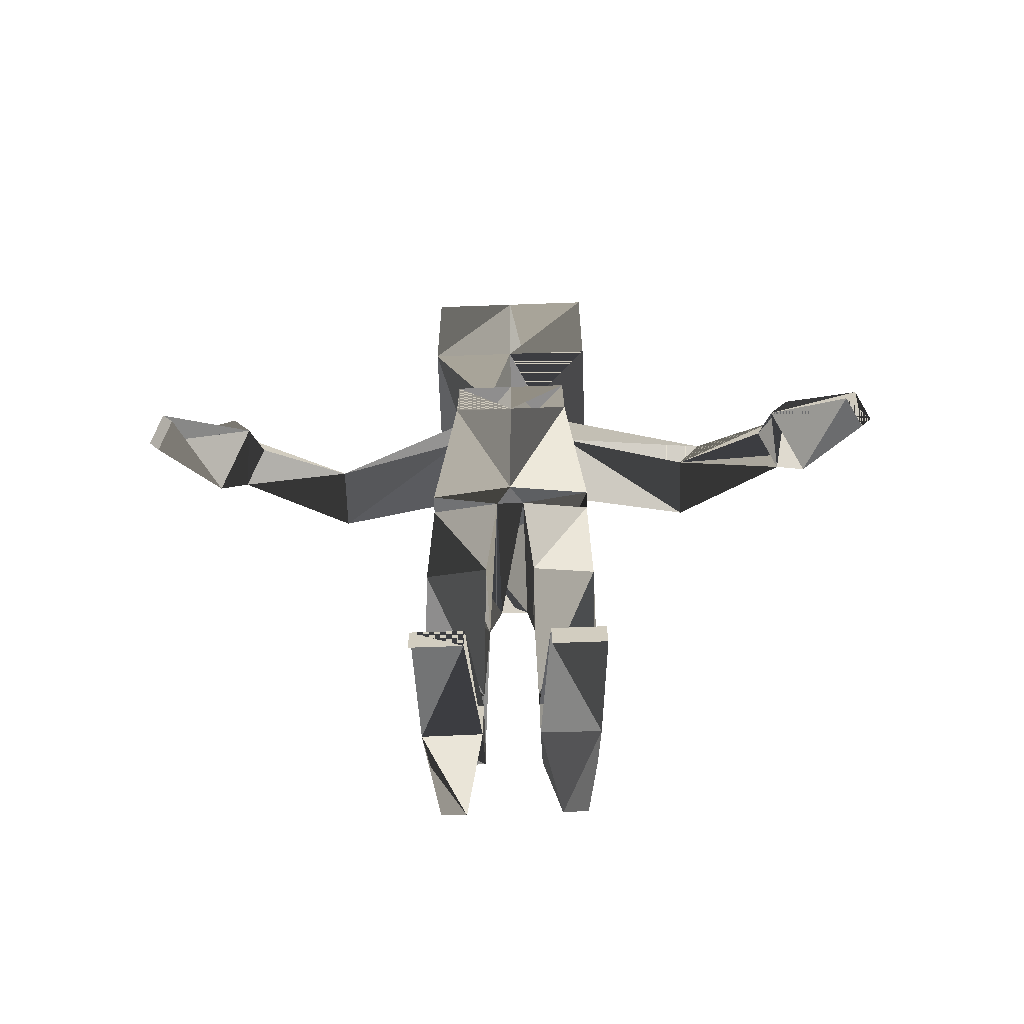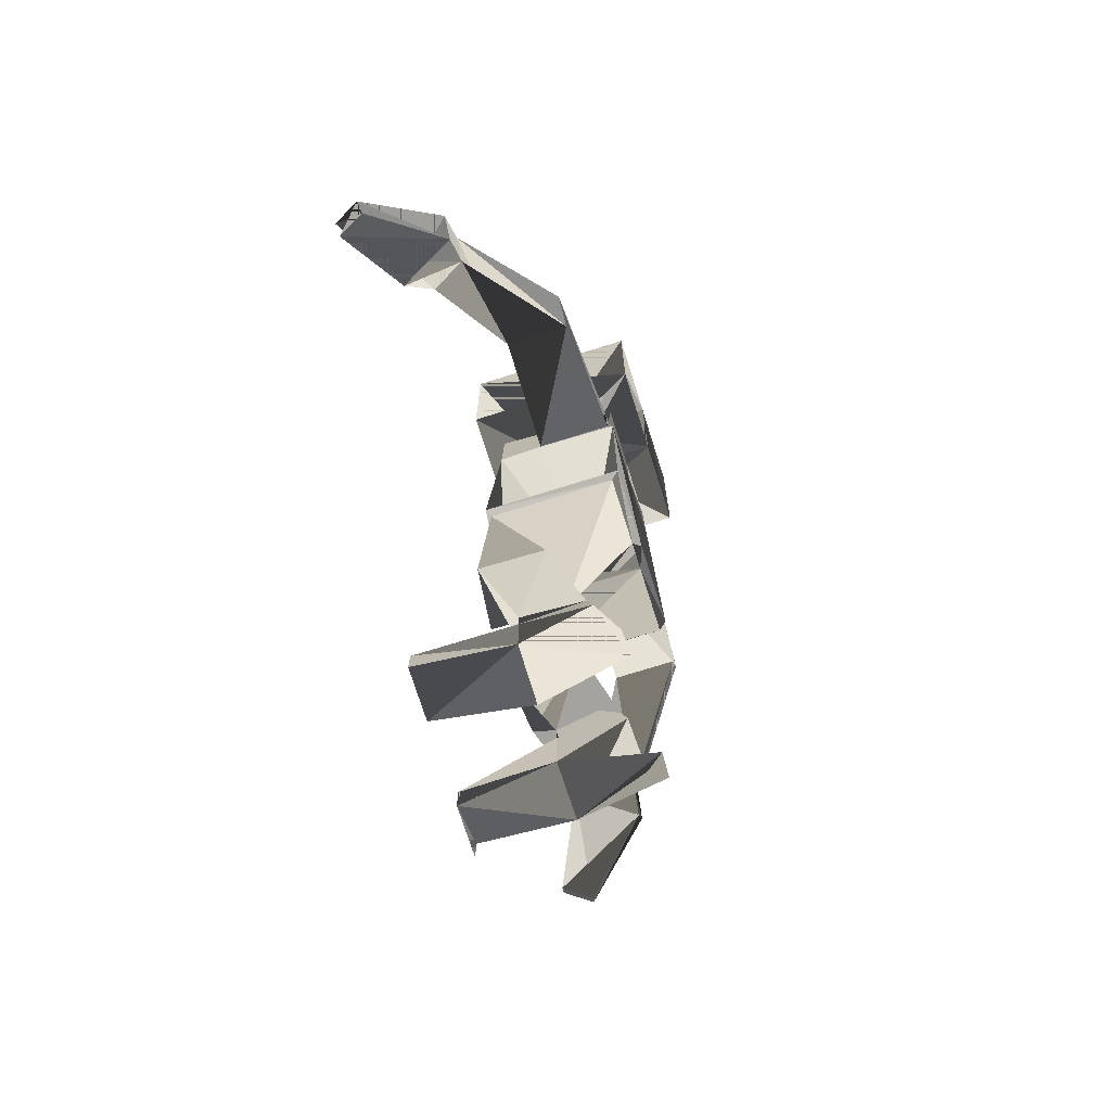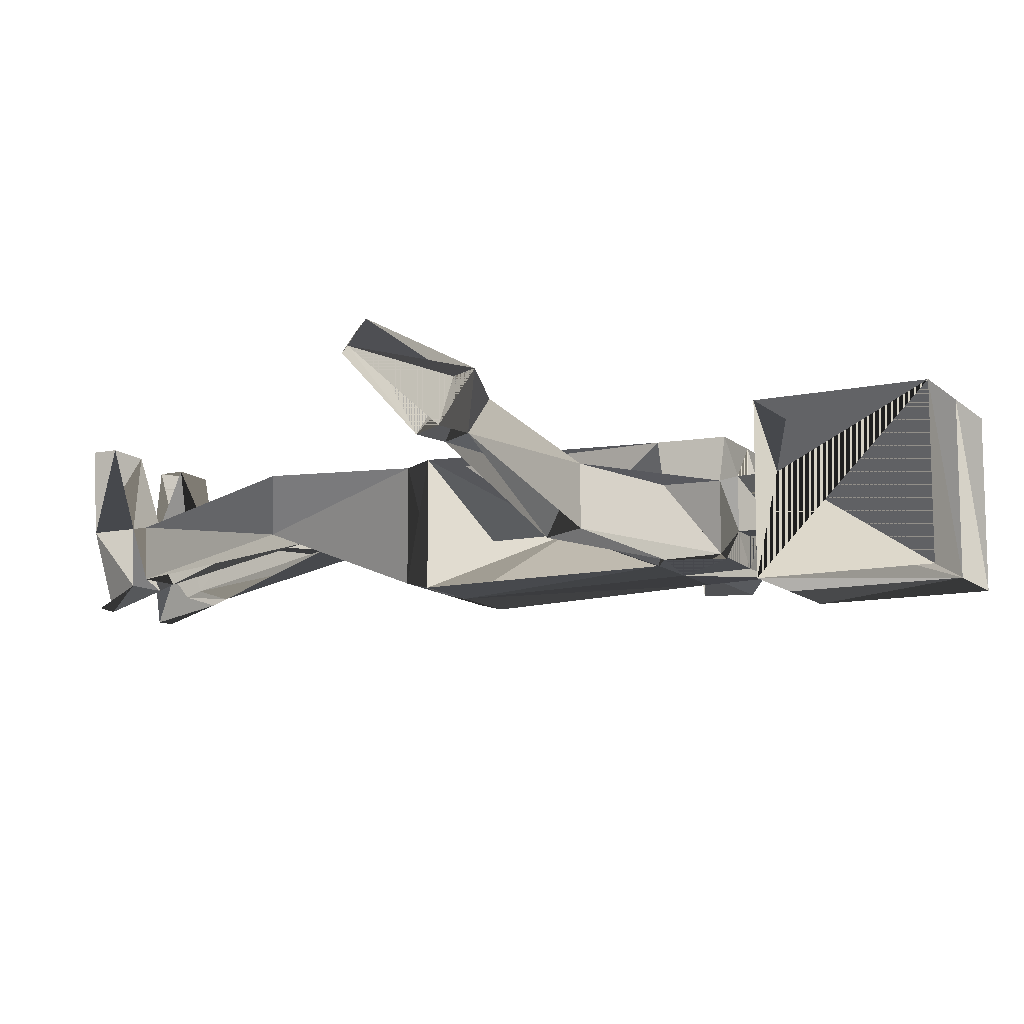
<metadata>
{"format":"obj","ext":"obj","renderer":"f3d","projection":"perspective","resolution":1024,"background":"white","views":[{"elev":-65.0,"azim":2.1,"up":"+Y"},{"elev":-72.8,"azim":107.4,"up":"+Y"},{"elev":-11.4,"azim":117.5,"up":"+Z"}]}
</metadata>
<code>
o Tets.001
v -0.09163 1.154 -0.09163
v -0.09163 1.154 0.09163
v -0.04203 1.154 0.04203
v 0.09163 1.154 -0.09163
v 0.04203 1.154 -0.04203
v 0.04203 1.154 0.04203
v 0.04203 1.154 0.04203
v 0.04203 1.154 -0.04203
v 0.04203 1.217 -0.04203
v -0.04203 1.154 0.04203
v -0.04203 1.217 0.04203
v -0.04203 1.217 -0.04203
v 0.1309 1.478 -0.1309
v 0.1309 1.478 0.1309
v 0.1309 1.217 0.1309
v -0.1309 1.478 -0.1309
v -0.1309 1.217 -0.1309
v -0.1309 1.217 0.1309
v 0.04203 1.217 -0.04203
v 0.1309 1.217 -0.1309
v 0.1309 1.217 0.1309
v -0.04203 1.217 0.04203
v -0.1309 1.217 0.1309
v -0.1309 1.217 -0.1309
v 0.09163 1.154 -0.09163
v 0.09179 1.146 -0.08319
v 0.0935 1.056 -0.0849
v 0.09163 1.154 -0.09163
v 0.09163 1.154 0.09163
v 0.09179 1.146 0.02619
v -0.09163 1.154 -0.09163
v -0.09179 1.146 -0.08319
v -0.09179 1.146 0.02619
v -0.09163 1.154 0.09163
v -0.09179 1.146 0.02619
v -0.0935 1.056 0.0279
v 0.04203 1.154 0.04203
v 0 1.154 0.04203
v 0 1.154 0.09163
v -0.04203 1.154 0.04203
v -0.09163 1.154 0.09163
v 0 1.154 -0.09163
v 0 1.154 -0.04203
v 0.04203 1.154 -0.04203
v -0.09163 1.154 -0.09163
v -0.04203 1.154 -0.04203
v 0 1.217 0.04203
v 0 1.154 0.04203
v 0.04203 1.154 0.04203
v -0.04203 1.217 0.04203
v -0.04203 1.154 0.04203
v 0 1.154 -0.04203
v 0 1.217 -0.04203
v 0.04203 1.217 -0.04203
v -0.04203 1.154 -0.04203
v -0.04203 1.217 -0.04203
v 0 1.478 0.1309
v 0 1.217 0.1309
v 0.1309 1.217 0.1309
v -0.1309 1.478 0.1309
v -0.1309 1.217 0.1309
v 0 1.217 -0.1309
v 0 1.478 -0.1309
v 0.1309 1.478 -0.1309
v -0.1309 1.217 -0.1309
v -0.1309 1.478 -0.1309
v 0 1.478 -0.1309
v 0 1.478 0.1309
v 0.1309 1.478 0.1309
v -0.1309 1.478 -0.1309
v -0.1309 1.478 0.1309
v 0 1.217 0.1309
v 0 1.217 0.04203
v 0.04203 1.217 0.04203
v -0.1309 1.217 0.1309
v -0.04203 1.217 0.04203
v 0.04203 1.217 -0.04203
v 0 1.217 -0.04203
v 0 1.217 -0.1309
v -0.04203 1.217 -0.04203
v -0.1309 1.217 -0.1309
v 0 1.048 -0.09366
v 0 1.154 -0.09163
v 0.09163 1.154 -0.09163
v -0.09366 1.048 -0.09366
v -0.09163 1.154 -0.09163
v 0.5484 0.803 0.1925
v 0.5731 0.7888 0.1486
v 0.5895 0.8083 0.1524
v -0.5895 0.8083 0.1524
v -0.5731 0.7888 0.1486
v -0.5484 0.803 0.1925
v 0.1207 0.02844 0.04178
v 0.03889 0.02844 0.04269
v 0.06568 0.02844 -0.08451
v -0.1207 0.02844 0.04178
v -0.1007 0.02844 -0.08313
v -0.06568 0.02844 -0.08451
v -0.03889 0.02844 0.04269
v -0.05838 0.02844 0.1779
v 0.1322 0.02844 0.1779
v 0.05838 0.02844 0.1779
v -0.12 0.1054 0.04211
v -0.1315 0.0708 0.1779
v -0.05764 0.07032 0.1779
v 0.12 0.1054 0.04211
v 0.03814 0.1048 0.04302
v 0.05764 0.07032 0.1779
v 0.05838 0.02844 0.1779
v 0.1322 0.02844 0.1779
v 0.1315 0.0708 0.1779
v -0.1315 0.0708 0.1779
v -0.1322 0.02844 0.1779
v -0.05838 0.02844 0.1779
v -0.04203 1.154 -0.04203
v -0.09163 1.154 -0.09163
v -0.04203 1.154 0.04203
v 0.09163 1.154 0.09163
v 0.09163 1.154 -0.09163
v 0.04203 1.154 0.04203
v 0.04203 1.217 0.04203
v -0.04203 1.154 -0.04203
v 0.1309 1.217 -0.1309
v -0.1309 1.478 0.1309
v 0.04203 1.217 0.04203
v 0.04203 1.217 -0.04203
v 0.1309 1.217 0.1309
v -0.04203 1.217 -0.04203
v -0.04203 1.217 0.04203
v -0.1309 1.217 -0.1309
v 0.09179 1.146 -0.08319
v 0.09163 1.154 -0.09163
v 0.09179 1.146 0.02619
v 0.09179 1.146 0.02619
v 0.09163 1.154 0.09163
v 0.0935 1.056 0.0279
v -0.09163 1.154 0.09163
v -0.09179 1.146 -0.08319
v -0.09163 1.154 -0.09163
v -0.0935 1.056 -0.0849
v 0.09163 1.154 0.09163
v 0.09163 1.154 -0.09163
v 0.04203 1.217 0.04203
v 0.04203 1.154 -0.04203
v 0.1309 1.478 0.1309
v 0 1.478 0.1309
v 0.1309 1.217 0.1309
v -0.1309 1.478 0.1309
v 0 1.217 0.1309
v 0.1309 1.217 -0.1309
v 0.1309 1.478 -0.1309
v 0.1309 1.217 0.1309
v 0.1309 1.217 -0.1309
v 0.09366 1.048 -0.09366
v 0.5655 0.8221 0.195
v 0.5484 0.803 0.1925
v 0.5895 0.8083 0.1524
v -0.5655 0.8221 0.195
v -0.5895 0.8083 0.1524
v -0.5484 0.803 0.1925
v 0.1007 0.02844 -0.08313
v -0.1322 0.02844 0.1779
v -0.03814 0.1048 0.04302
v -0.12 0.1054 0.04211
v -0.05764 0.07032 0.1779
v 0.1315 0.0708 0.1779
v 0.12 0.1054 0.04211
v 0.05764 0.07032 0.1779
v 0.05764 0.07032 0.1779
v 0.05838 0.02844 0.1779
v 0.1315 0.0708 0.1779
v -0.05764 0.07032 0.1779
v -0.1315 0.0708 0.1779
v -0.05838 0.02844 0.1779
v 0.1215 0.6694 0.1009
v 0.1215 0.6694 -0.1009
v 0.09366 1.048 -0.09366
v -0.09366 1.048 -0.09366
v -0.1215 0.6694 -0.1009
v -0.1215 0.6694 0.1009
v 0.09366 1.048 0.09366
v -0.09366 1.048 0.09366
v 0.09179 1.146 -0.08319
v 0.09179 1.146 0.02619
v 0.3237 1.03 0.01772
v -0.09179 1.146 -0.08319
v -0.3237 1.03 -0.07472
v -0.3237 1.03 0.01772
v 0.0935 1.056 -0.0849
v 0.2889 0.9599 -0.07616
v 0.2889 0.9599 0.01916
v 0.4467 0.8816 0.03963
v 0.4158 0.8993 0.09438
v -0.0935 1.056 -0.0849
v -0.0935 1.056 0.0279
v -0.2889 0.9599 0.01916
v 0.3237 1.03 -0.07472
v 0.2889 0.9599 -0.07616
v 0.0935 1.056 -0.0849
v 0.4757 0.9331 0.04046
v 0.4467 0.8816 0.03963
v -0.4467 0.8816 0.03963
v -0.2889 0.9599 -0.07616
v 0.0935 1.056 0.0279
v 0.2889 0.9599 0.01916
v 0.3237 1.03 0.01772
v 0.4458 0.9503 0.09356
v -0.3237 1.03 0.01772
v -0.2889 0.9599 0.01916
v -0.0935 1.056 0.0279
v -0.4458 0.9503 0.09356
v -0.4158 0.8993 0.09438
v -0.0935 1.056 -0.0849
v -0.2889 0.9599 -0.07616
v -0.3237 1.03 -0.07472
v -0.4757 0.9331 0.04046
v 0.4757 0.9331 0.04046
v 0.3237 1.03 -0.07472
v -0.4757 0.9331 0.04046
v -0.4458 0.9503 0.09356
v 0 0.6694 -0.1009
v 0 1.048 -0.09366
v 0.09366 1.048 -0.09366
v -0.1215 0.6694 -0.1009
v -0.09366 1.048 -0.09366
v 0.09163 1.154 0.09163
v 0 1.154 0.09163
v 0 1.048 0.09366
v -0.09163 1.154 0.09163
v -0.09366 1.048 0.09366
v 0.09366 1.048 0.09366
v 0 0.6694 0.1149
v -0.1215 0.6694 0.1009
v 0.1199 0.6329 0.09173
v 0.1199 0.6329 -0.09122
v 0.1215 0.6694 0.1009
v 0.02042 0.6329 0.1035
v 0 0.6694 -0.1009
v 0.02042 0.6329 -0.09122
v 0.02042 0.6329 0.1035
v 0.1215 0.6694 -0.1009
v 0.1199 0.6329 -0.09122
v 0.02042 0.6329 -0.09122
v 0 0.6694 -0.1009
v 0 0.6694 0.1149
v -0.02042 0.6329 0.1035
v -0.1199 0.6329 0.09173
v -0.02042 0.6329 0.1035
v -0.1215 0.6694 -0.1009
v -0.1199 0.6329 -0.09122
v -0.1215 0.6694 -0.1009
v 0 0.6694 -0.1009
v -0.02042 0.6329 -0.09122
v 0.1228 0.3821 0.1038
v 0.121 0.3826 0.007941
v 0.1197 0.1314 0.04222
v 0.116 0.1319 -0.04436
v 0.03517 0.3821 0.1127
v 0.1228 0.3821 0.1038
v 0.1199 0.6329 0.09173
v 0.03788 0.1308 0.04312
v 0.1197 0.1314 0.04222
v 0.03333 0.3826 0.007941
v 0.03517 0.3821 0.1127
v 0.03941 0.131 -0.04171
v 0.03788 0.1308 0.04312
v 0.121 0.3826 0.007941
v 0.03333 0.3826 0.007941
v 0.116 0.1319 -0.04436
v 0.03941 0.131 -0.04171
v -0.03333 0.3826 0.007941
v -0.03517 0.3821 0.1127
v -0.03788 0.1308 0.04312
v -0.02042 0.6329 -0.09122
v -0.03788 0.1308 0.04312
v -0.03517 0.3821 0.1127
v -0.1228 0.3821 0.1038
v -0.1197 0.1314 0.04222
v -0.1228 0.3821 0.1038
v -0.121 0.3826 0.007941
v -0.1199 0.6329 0.09173
v -0.116 0.1319 -0.04436
v -0.121 0.3826 0.007941
v -0.03333 0.3826 0.007941
v -0.1199 0.6329 -0.09122
v 0.4458 0.9503 0.09356
v 0.4662 0.9381 0.134
v 0.4158 0.8993 0.09438
v 0.4363 0.8879 0.1354
v 0.4662 0.9381 0.134
v 0.4876 0.8584 0.04427
v 0.4363 0.8879 0.1354
v 0.516 0.9095 0.04567
v -0.516 0.9095 0.04567
v -0.4662 0.9381 0.134
v -0.4467 0.8816 0.03963
v -0.4876 0.8584 0.04427
v -0.516 0.9095 0.04567
v -0.4158 0.8993 0.09438
v -0.4363 0.8879 0.1354
v -0.4662 0.9381 0.134
v 0.5655 0.8221 0.195
v 0.5895 0.8083 0.1524
v 0.5484 0.803 0.1925
v 0.5655 0.8221 0.195
v 0.5731 0.7888 0.1486
v 0.4876 0.8584 0.04427
v 0.5895 0.8083 0.1524
v -0.5895 0.8083 0.1524
v -0.5731 0.7888 0.1486
v -0.5895 0.8083 0.1524
v -0.5484 0.803 0.1925
v -0.5731 0.7888 0.1486
v -0.4363 0.8879 0.1354
v -0.5655 0.8221 0.195
v 0.12 0.1054 0.04211
v 0.03814 0.1048 0.04302
v 0.03966 0.105 -0.05067
v 0.03814 0.1048 0.04302
v 0.1163 0.1059 -0.05333
v 0.03966 0.105 -0.05067
v -0.03941 0.131 -0.04171
v -0.03814 0.1048 0.04302
v -0.1197 0.1314 0.04222
v -0.12 0.1054 0.04211
v -0.03814 0.1048 0.04302
v -0.116 0.1319 -0.04436
v -0.1163 0.1059 -0.05333
v -0.12 0.1054 0.04211
v -0.03941 0.131 -0.04171
v -0.03966 0.105 -0.05067
v 0.1163 0.1059 -0.05333
v 0.1207 0.02844 0.04178
v 0.06568 0.02844 -0.08451
v 0.03889 0.02844 0.04269
v 0.1007 0.02844 -0.08313
v 0.06568 0.02844 -0.08451
v -0.03966 0.105 -0.05067
v -0.03889 0.02844 0.04269
v -0.1007 0.02844 -0.08313
v -0.1207 0.02844 0.04178
v -0.1163 0.1059 -0.05333
v -0.06568 0.02844 -0.08451
v -0.1322 0.02844 0.1779
v -0.1315 0.0708 0.1779
v 0.1315 0.0708 0.1779
v 0.1322 0.02844 0.1779
v -0.05764 0.07032 0.1779
v 0.05838 0.02844 0.1779
v 0.05764 0.07032 0.1779
v -0.09179 1.146 0.02619
v 0.0935 1.056 0.0279
v 0.09179 1.146 -0.08319
v 0.09179 1.146 0.02619
v -0.09179 1.146 0.02619
v -0.09179 1.146 -0.08319
v 0.1215 0.6694 -0.1009
v 0.1215 0.6694 -0.1009
v 0 0.6694 0.1149
v 0.516 0.9095 0.04567
v -0.4876 0.8584 0.04427
v 0.5484 0.803 0.1925
v 0.5731 0.7888 0.1486
v -0.5655 0.8221 0.195
v -0.5484 0.803 0.1925
v 0.12 0.1054 0.04211
v 0.1007 0.02844 -0.08313
v -0.06568 0.02844 -0.08451
v -0.1007 0.02844 -0.08313
v -0.05838 0.02844 0.1779
v -0.06226 0.6876 0.000825
v -0.06226 0.8193 0.000816
v -0.06226 0.9512 0.000868
v -0.06226 1.083 0.000766
v -0.06226 1.347 0.000812
v 0.06975 1.083 0.000848
f 82 5 27 353
f 54 19 9 126
f 49 38 7 376
f 185 136 26 218
f 133 49 30 376
f 54 9 19 77
f 372 222 85 373
f 144 38 52 376
f 199 5 144 376
f 53 43 10 56
f 44 7 38 144
f 74 54 47 121
f 52 43 38 144
f 44 43 38 53
f 50 10 11 56
f 186 45 82 194
f 53 7 44 126
f 130 61 35 375
f 80 11 56 375
f 121 77 54 375
f 61 23 18 75
f 145 57 121 149
f 214 196 195 215
f 83 42 52 144
f 150 63 77 151
f 54 53 47 78
f 53 38 7 143
f 61 11 35 375
f 35 11 12 375
f 359 246 180 371
f 131 42 5 142
f 83 82 55 186
f 49 39 38 227
f 133 29 49 352
f 374 52 38 376
f 43 10 38 53
f 373 204 222 376
f 199 26 5 376
f 136 26 30 185
f 35 33 2 36
f 137 51 33 351
f 145 68 67 375
f 40 39 3 137
f 53 38 47 73
f 137 41 34 229
f 117 51 33 374
f 227 137 51 228
f 137 2 36 182
f 36 33 2 137
f 374 82 52 376
f 186 32 138 356
f 44 26 30 376
f 30 8 7 44
f 44 7 9 126
f 44 38 43 144
f 83 45 82 186
f 43 38 10 117
f 117 38 51 374
f 374 373 222 376
f 83 1 55 115
f 355 122 33 374
f 50 38 10 53
f 40 39 38 48
f 48 38 47 143
f 48 39 38 49
f 352 228 49 376
f 30 7 8 376
f 48 38 10 50
f 53 10 50 56
f 51 10 40 117
f 40 38 39 227
f 51 36 33 374
f 55 43 46 117
f 41 34 2 137
f 51 41 3 351
f 52 38 43 374
f 122 117 33 374
f 82 55 52 83
f 144 82 27 199
f 83 82 5 144
f 44 38 7 53
f 80 78 62 375
f 56 50 53 73
f 54 47 53 74
f 121 14 64 145
f 53 47 38 143
f 74 53 54 126
f 115 55 46 122
f 117 43 38 374
f 83 55 43 115
f 80 56 78 375
f 351 33 35 355
f 151 77 64 375
f 145 67 64 375
f 71 57 61 375
f 124 61 17 375
f 68 60 66 375
f 130 80 62 375
f 78 47 54 375
f 78 77 62 375
f 151 67 77 375
f 79 77 63 375
f 130 79 63 375
f 121 54 47 375
f 145 121 57 375
f 68 66 67 375
f 48 7 38 143
f 149 57 121 375
f 53 50 38 73
f 73 53 56 78
f 182 2 36 230
f 149 18 57 375
f 149 129 23 375
f 78 56 73 375
f 73 56 11 375
f 56 53 43 128
f 79 63 77 150
f 149 121 47 375
f 130 35 12 375
f 130 63 66 375
f 131 5 83 353
f 82 28 27 154
f 263 257 255 265
f 83 52 82 144
f 83 5 82 353
f 83 55 1 356
f 55 43 52 83
f 186 82 55 213
f 89 88 87 307
f 89 87 88 302
f 124 17 16 375
f 227 49 141 228
f 212 196 202 220
f 190 185 136 191
f 92 91 90 311
f 92 90 91 312
f 189 136 26 376
f 311 90 92 364
f 95 94 93 321
f 104 100 96 165
f 165 96 104 329
f 339 96 103 341
f 278 103 164 327
f 263 255 261 265
f 336 95 320 337
f 204 199 154 222
f 107 94 106 350
f 109 93 94 169
f 165 104 100 173
f 113 100 104 173
f 104 96 100 344
f 56 10 46 115
f 56 43 10 115
f 117 55 43 374
f 46 43 10 117
f 84 28 25 119
f 120 7 48 143
f 121 77 64 150
f 145 64 77 375
f 125 47 58 149
f 56 46 10 122
f 122 33 117 355
f 122 55 117 374
f 213 35 32 215
f 222 204 199 376
f 125 21 121 149
f 126 53 52 144
f 74 9 7 126
f 129 58 73 149
f 129 76 23 375
f 83 82 28 131
f 82 27 28 131
f 83 42 5 131
f 133 37 29 226
f 49 37 29 133
f 44 30 8 376
f 197 185 190 206
f 136 30 26 376
f 137 36 51 182
f 137 41 51 351
f 51 33 36 137
f 213 195 35 215
f 213 55 186 374
f 36 35 33 374
f 186 55 83 356
f 213 195 85 373
f 355 32 122 374
f 141 29 133 352
f 181 49 29 352
f 181 141 49 228
f 126 53 7 143
f 125 121 74 143
f 49 7 30 376
f 144 7 38 376
f 145 77 121 375
f 149 21 121 152
f 315 312 90 364
f 149 73 129 375
f 125 121 47 149
f 149 121 145 152
f 121 64 14 150
f 150 14 121 152
f 358 223 238 372
f 262 255 257 265
f 191 190 185 205
f 312 92 90 364
f 312 160 92 365
f 113 104 100 344
f 243 242 234 268
f 373 195 36 374
f 278 163 103 330
f 326 99 103 331
f 165 100 105 173
f 228 38 49 376
f 346 171 333 347
f 333 109 171 350
f 333 171 106 350
f 171 168 169 349
f 171 169 109 349
f 347 171 109 349
f 136 133 30 376
f 371 357 238 372
f 178 82 45 194
f 231 228 204 373
f 371 233 180 372
f 182 51 137 228
f 182 36 51 374
f 292 87 89 302
f 186 55 122 374
f 355 35 32 374
f 186 122 138 374
f 190 136 185 218
f 292 289 287 293
f 207 205 206 217
f 287 192 200 293
f 373 222 213 374
f 196 35 195 215
f 222 199 82 376
f 352 133 136 376
f 371 180 359 372
f 372 228 231 373
f 214 202 196 219
f 296 202 220 299
f 292 287 89 293
f 190 189 136 218
f 44 5 26 376
f 206 205 198 217
f 288 192 287 289
f 292 87 88 307
f 219 202 196 220
f 372 231 204 373
f 181 141 136 352
f 144 8 7 376
f 374 38 228 376
f 144 52 82 376
f 206 191 205 207
f 205 190 185 206
f 205 198 190 206
f 198 197 190 206
f 207 192 200 287
f 299 295 298 314
f 311 297 298 314
f 222 82 213 374
f 194 82 186 213
f 214 195 213 215
f 215 214 196 219
f 311 298 295 314
f 295 216 220 299
f 205 201 198 217
f 206 198 197 217
f 189 26 136 218
f 219 216 202 220
f 219 196 215 220
f 212 211 196 220
f 296 220 216 299
f 228 182 51 374
f 371 238 251 372
f 223 204 222 373
f 374 222 82 376
f 213 82 55 374
f 82 52 55 374
f 199 144 82 376
f 285 253 251 371
f 243 240 236 371
f 251 221 238 371
f 49 39 29 226
f 228 137 182 230
f 137 51 40 227
f 227 38 49 228
f 141 29 49 227
f 227 40 38 228
f 359 230 228 372
f 228 51 38 374
f 228 36 182 374
f 372 182 228 373
f 359 180 230 372
f 247 233 180 371
f 236 176 235 243
f 240 232 236 371
f 243 235 236 260
f 285 249 233 371
f 359 231 236 372
f 236 234 175 240
f 371 249 233 372
f 238 176 236 243
f 243 236 238 371
f 240 234 237 268
f 238 236 176 371
f 256 254 255 261
f 281 272 277 284
f 246 245 240 371
f 371 232 236 372
f 280 277 273 284
f 238 223 222 372
f 251 238 85 372
f 285 233 247 371
f 253 248 240 371
f 281 246 248 371
f 285 247 281 371
f 253 221 251 371
f 248 246 240 371
f 253 243 221 371
f 243 234 240 268
f 280 273 277 324
f 317 94 107 321
f 320 93 316 321
f 265 257 167 321
f 267 259 234 268
f 243 236 240 260
f 265 167 262 317
f 261 254 255 263
f 265 262 261 266
f 263 254 255 268
f 267 234 242 268
f 281 248 272 284
f 264 237 234 268
f 264 234 259 268
f 263 261 254 264
f 262 261 255 265
f 262 257 167 265
f 316 93 94 321
f 266 265 262 317
f 262 167 106 317
f 266 262 261 317
f 267 255 254 268
f 320 95 93 321
f 317 265 167 321
f 317 270 265 321
f 282 271 280 330
f 327 278 103 330
f 278 275 163 330
f 277 272 273 284
f 280 275 278 330
f 283 277 280 284
f 284 283 281 285
f 281 248 253 371
f 281 180 246 371
f 285 281 253 371
f 283 281 277 284
f 284 275 280 330
f 281 253 248 284
f 284 281 253 285
f 287 207 192 288
f 289 192 287 291
f 291 287 289 293
f 217 205 192 288
f 217 207 205 288
f 289 287 288 290
f 290 288 289 292
f 293 89 292 307
f 293 289 291 307
f 291 192 287 293
f 294 216 220 298
f 298 216 295 299
f 299 212 295 300
f 220 216 202 296
f 314 297 298 361
f 311 295 298 364
f 295 220 216 298
f 295 294 220 298
f 298 296 216 299
f 295 211 212 299
f 295 220 211 299
f 299 298 296 314
f 311 92 297 314
f 295 220 294 301
f 292 89 287 302
f 292 89 87 307
f 297 91 92 311
f 309 159 90 311
f 314 311 92 364
f 314 295 311 364
f 317 94 316 319
f 317 316 94 321
f 320 167 257 321
f 321 320 95 337
f 318 107 94 321
f 318 94 95 321
f 318 270 317 321
f 331 99 103 341
f 329 323 165 339
f 330 163 103 331
f 323 99 103 326
f 327 280 278 330
f 326 103 163 331
f 329 165 96 339
f 325 103 164 329
f 328 103 96 341
f 330 327 282 331
f 330 103 327 331
f 331 326 99 338
f 342 331 341 343
f 333 171 109 347
f 333 106 94 350
f 320 93 95 336
f 341 331 99 343
f 338 99 331 343
f 331 330 163 338
f 341 103 331 342
f 331 327 282 342
f 331 103 327 342
f 342 341 97 343
f 169 168 108 350
f 319 107 106 350
f 122 117 10 351
f 231 228 49 352
f 141 134 136 352
f 199 27 5 353
f 134 30 133 354
f 213 138 35 374
f 213 35 195 374
f 195 35 36 374
f 243 176 235 357
f 371 236 176 372
f 359 228 231 372
f 314 298 296 361
f 316 167 106 366
f 339 165 96 370
f 341 339 96 370
f 238 222 85 372
f 372 204 223 373
f 372 223 222 373
f 352 49 133 376
f 374 228 373 376
f 228 182 210 373
f 373 36 228 374
f 373 213 195 374
f 222 213 178 373
f 373 228 204 376

</code>
